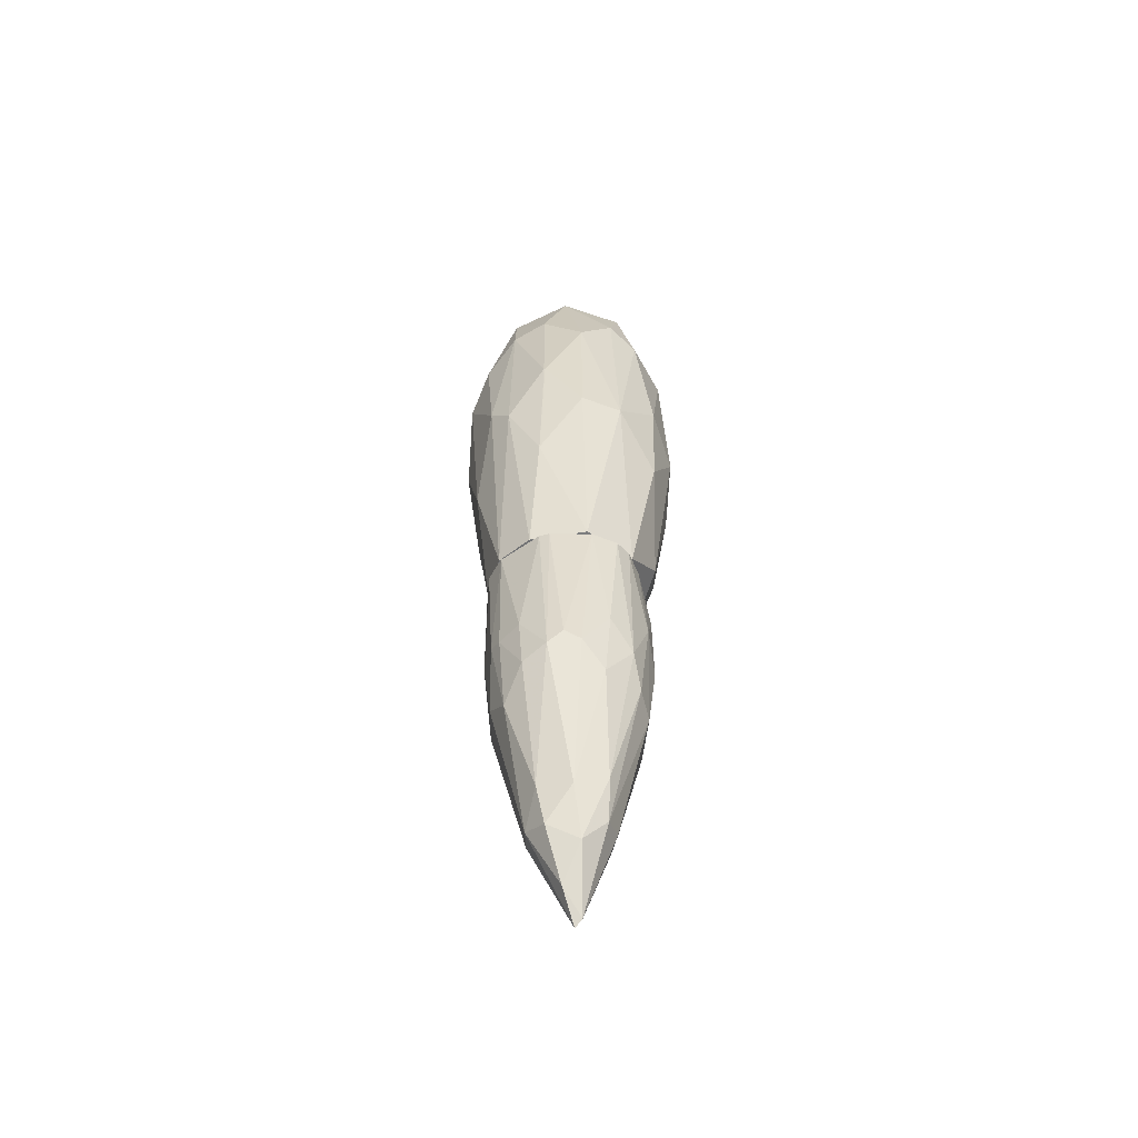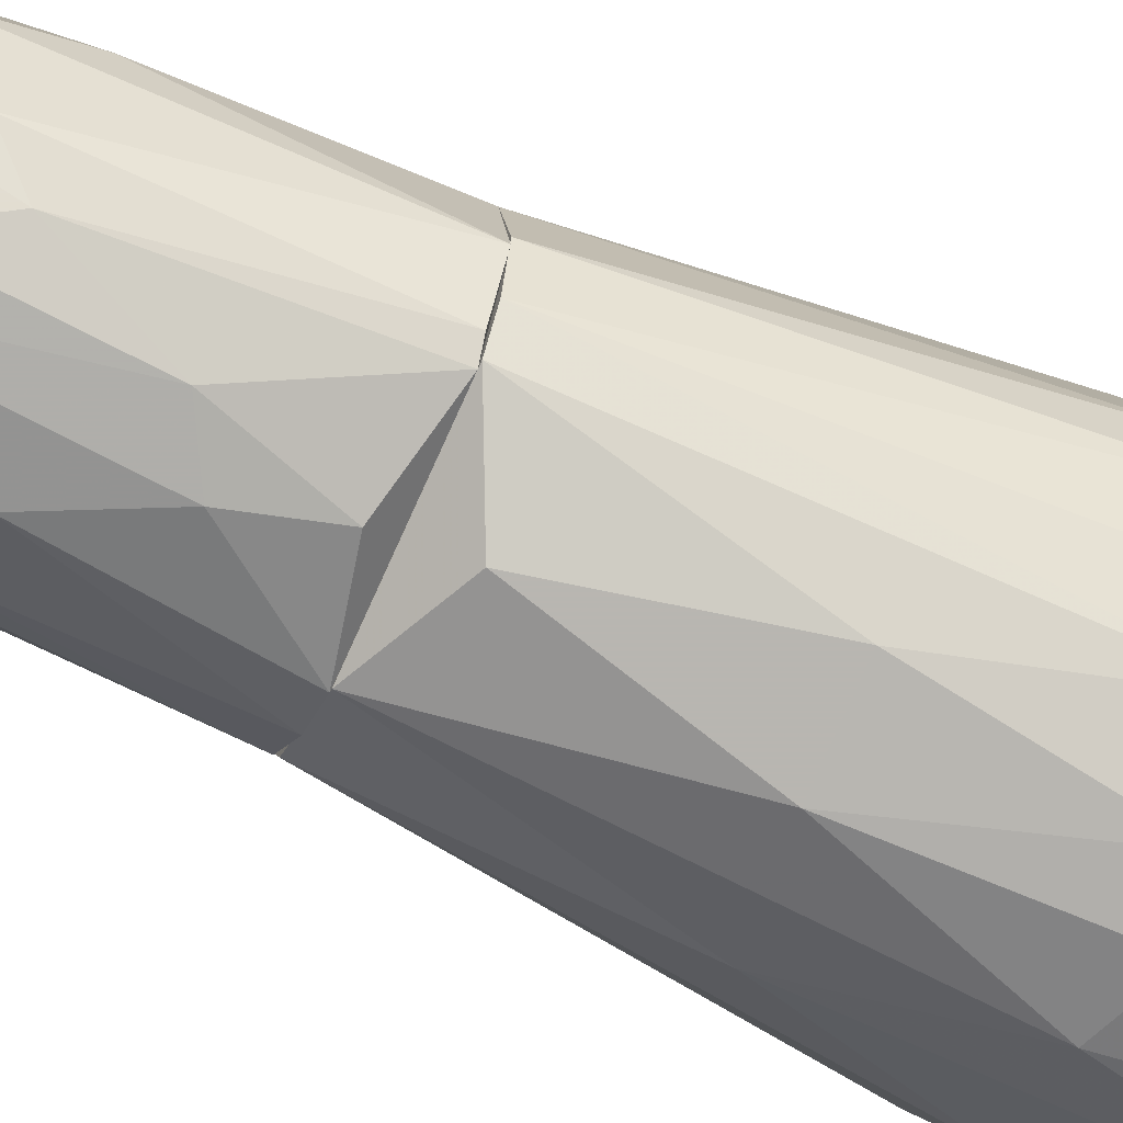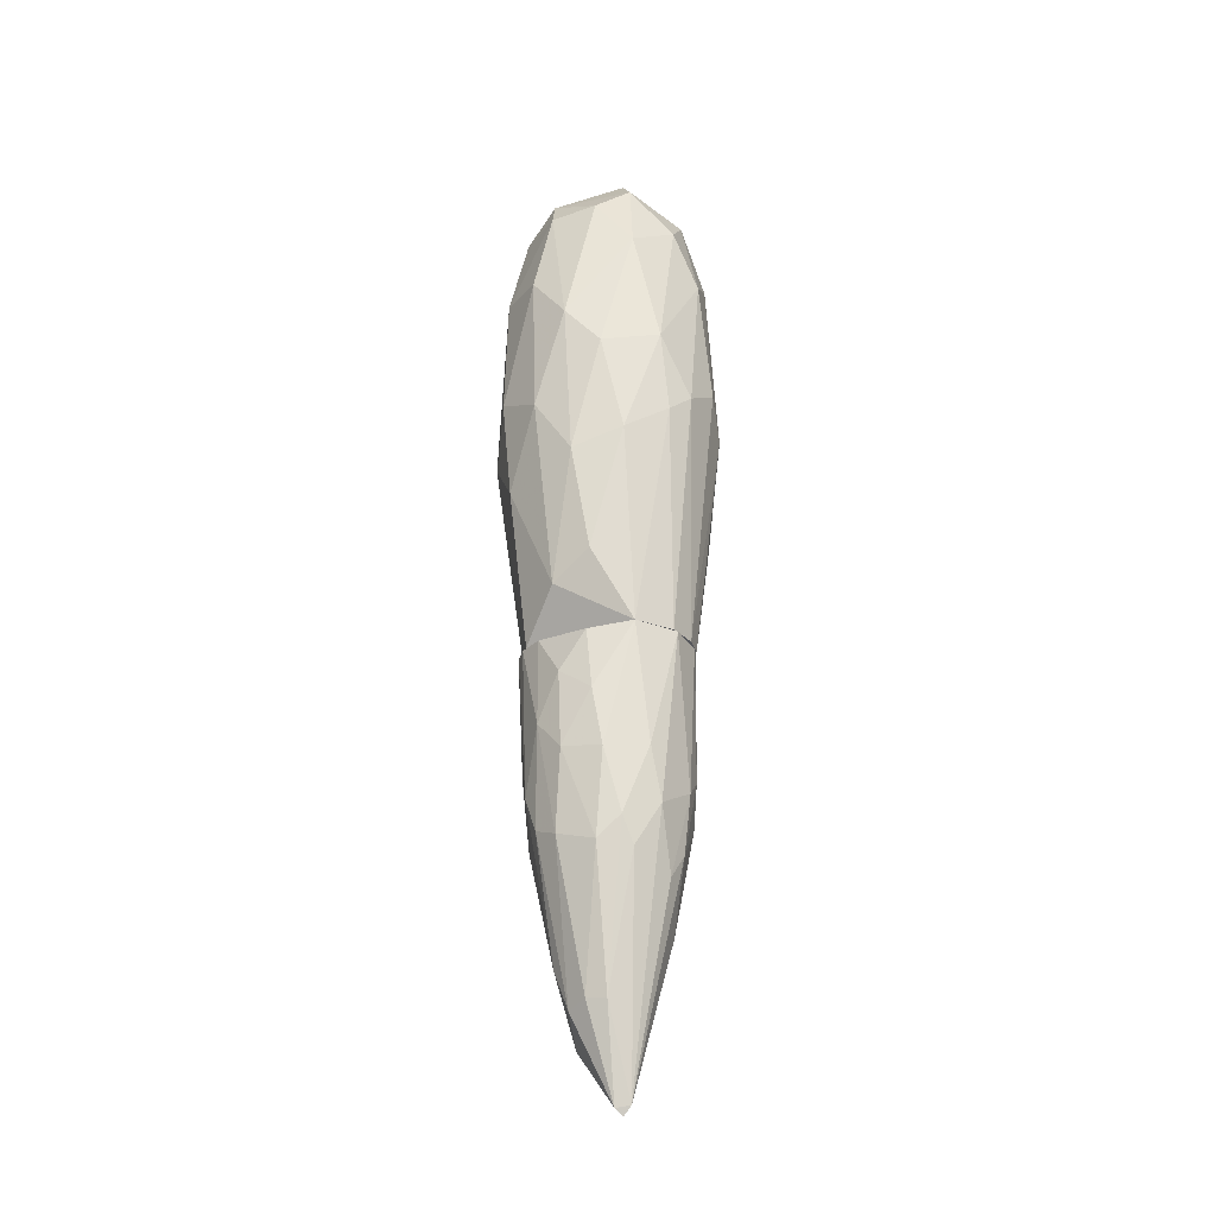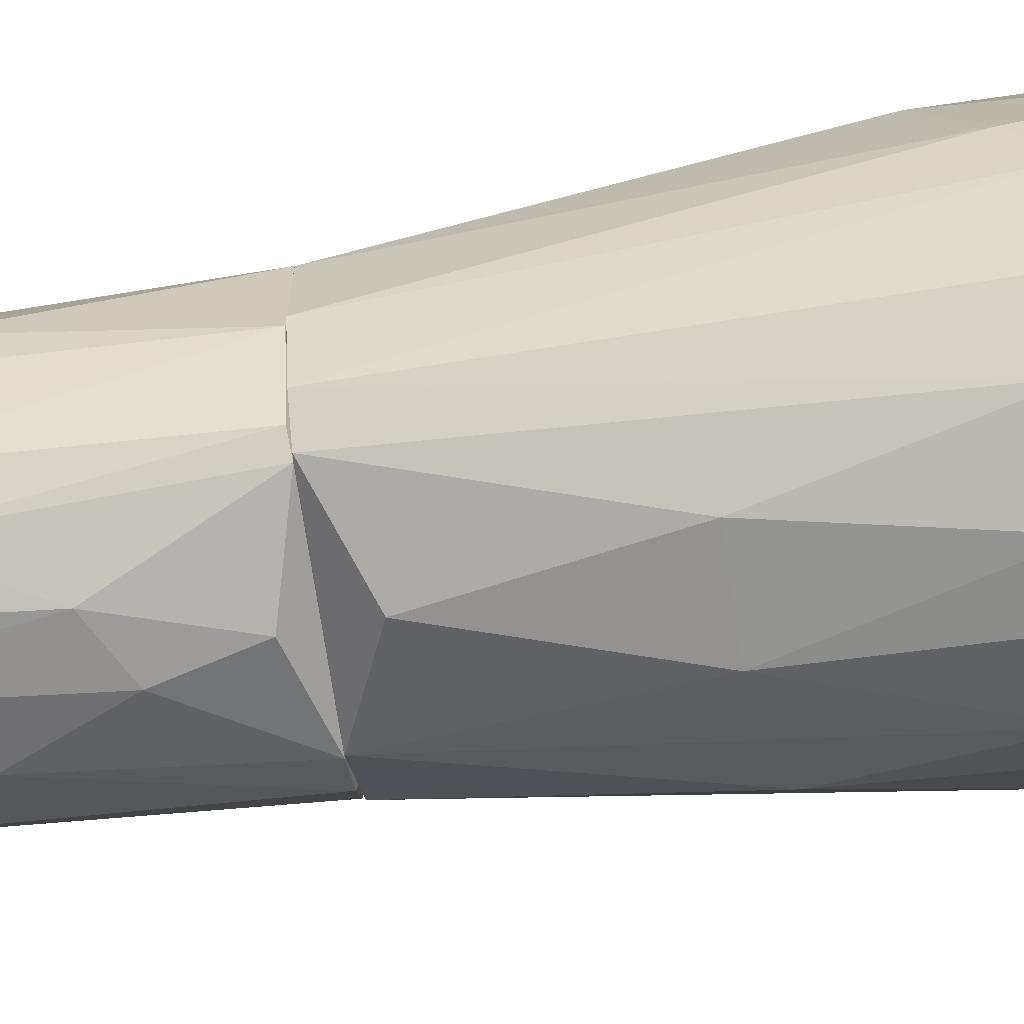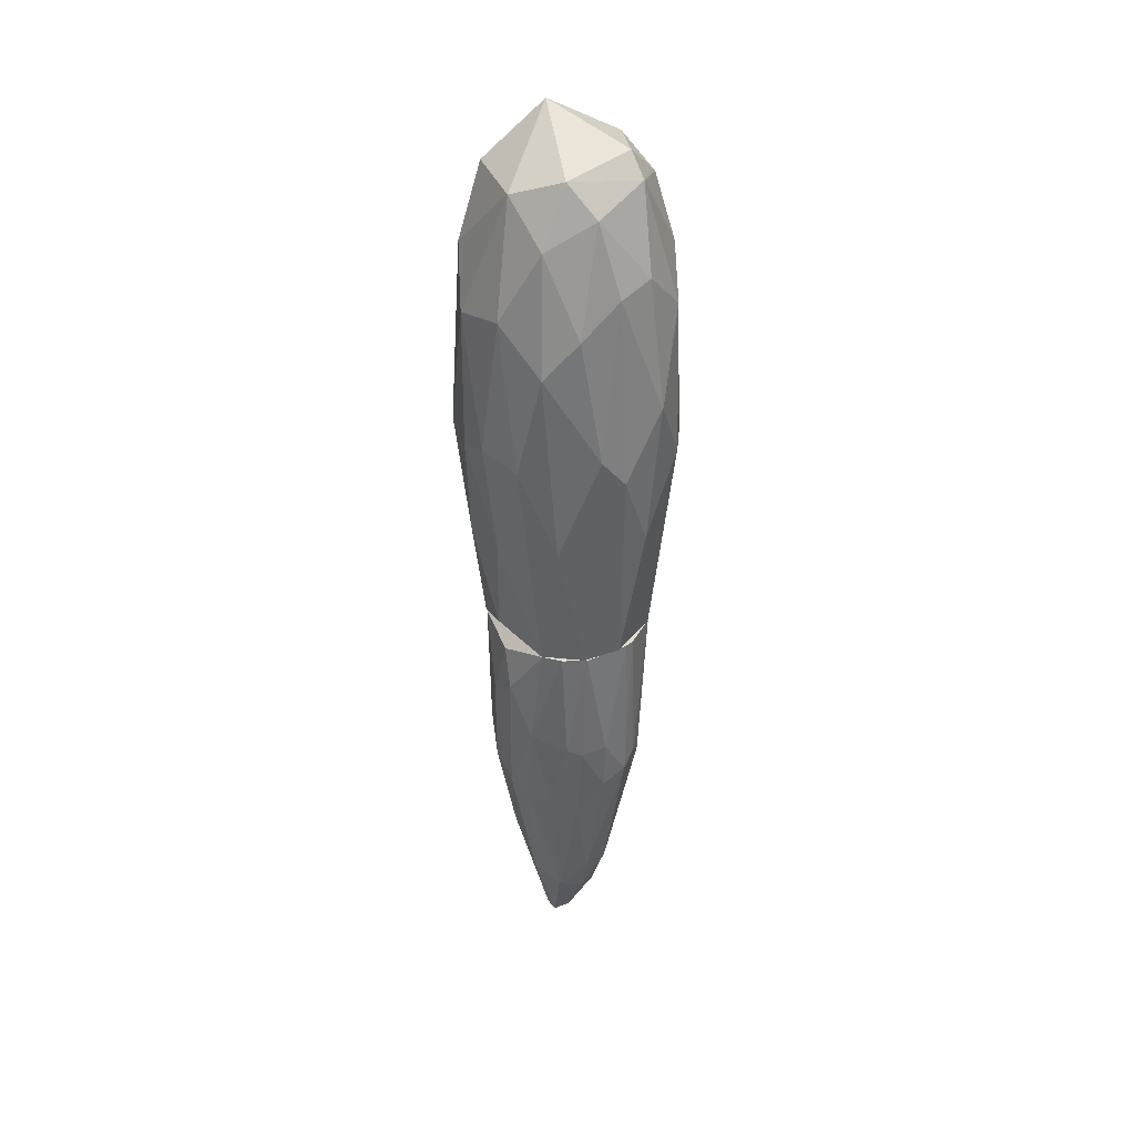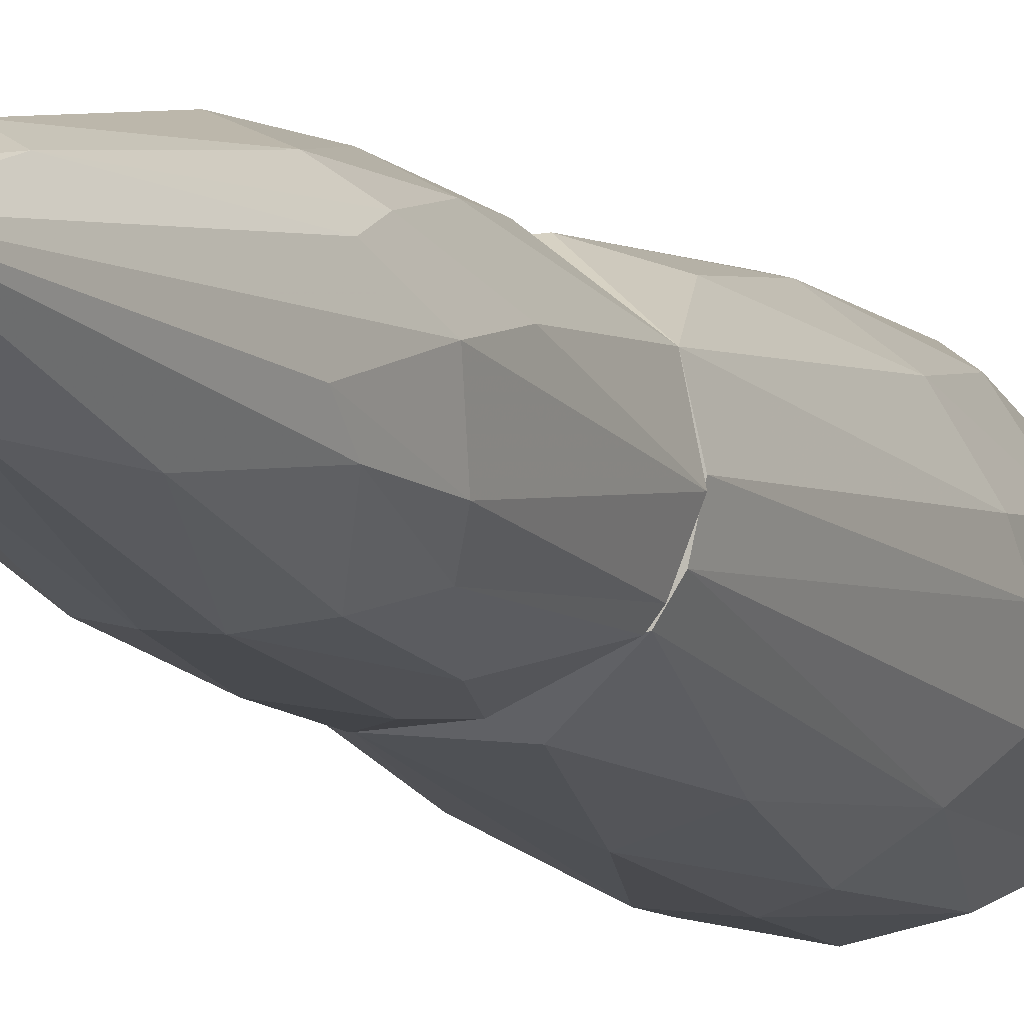
<metadata>
{"format":"obj","ext":"obj","renderer":"f3d","projection":"perspective","resolution":1024,"background":"white","views":[{"elev":-55.4,"azim":106.4,"up":"+Z"},{"elev":-63.6,"azim":-115.3,"up":"+Y"},{"elev":-28.5,"azim":-131.8,"up":"+Z"},{"elev":-53.1,"azim":-81.3,"up":"+Y"},{"elev":34.5,"azim":40.0,"up":"+Z"},{"elev":-9.7,"azim":-157.5,"up":"+Y"}]}
</metadata>
<code>
o convex_0
v -0.07532 -0.04318 -0.06117
v 0.08485 0.004056 -0.05986
v 0.08485 -0.006433 -0.05986
v -0.01886 -0.001165 -0.5036
v -0.02017 0.07887 -0.1045
v 0.01788 -0.08125 -0.1688
v 0.04151 0.01588 -0.3906
v -0.07926 0.03687 -0.05986
v 0.03233 0.07232 -0.2148
v 0.05333 -0.04712 -0.2764
v -0.06613 -0.034 -0.2712
v -0.04774 0.05656 -0.2725
v 0.0507 -0.06945 -0.05986
v 0.05464 0.06575 -0.05986
v -0.01624 -0.076 -0.2516
v -0.08056 0.006674 -0.2344
v 0.07828 0.01718 -0.2174
v 0.0087 0.03817 -0.413
v 0.01788 -0.03531 -0.4143
v -0.02017 -0.07732 -0.07298
v -0.0123 0.07362 -0.2621
v -0.04249 -0.06945 -0.2305
v 0.07172 -0.02481 -0.2423
v -0.02674 -0.003799 -0.4944
v 0.03233 -0.01299 -0.4248
v -0.08845 -0.009051 -0.05986
v -0.05956 0.0592 -0.1872
v 0.05203 0.04999 -0.2568
v 0.03233 -0.06813 -0.2528
v 0.01264 0.07626 -0.05986
v -0.01098 -0.04318 -0.4011
v -0.01493 0.0395 -0.4064
v -0.06613 0.04212 -0.2502
v 0.06909 -0.05107 -0.06117
v 0.07303 0.04476 -0.06117
v 0.006071 0.08151 -0.1505
v -0.074 -0.0353 -0.2121
v 0.07959 0.001437 -0.2318
v -0.0438 0.06575 -0.06512
v 0.02183 0.01718 -0.4418
v -0.03856 -0.07468 -0.1334
v -0.03856 -0.04582 -0.3394
v -0.02411 0.07889 -0.182
v 0.07172 0.03294 -0.2279
v 0.006071 -0.07468 -0.262
v 0.03101 -0.07733 -0.05986
v 0.05203 -0.06288 -0.1833
v -0.009671 -0.08255 -0.1163
v 0.02314 0.04344 -0.3736
v -0.032 0.02898 -0.4077
v 0.01527 0.07364 -0.2515
v -0.08188 0.02111 -0.1819
v -0.06743 -0.05239 -0.05986
v 0.07566 -0.02744 -0.1872
v 0.04283 -0.01824 -0.3854
v -0.06743 0.029 -0.2778
v -0.06087 -0.05631 -0.1925
v 0.05596 0.05656 -0.1846
v -0.06743 -0.01562 -0.2961
v -0.05169 0.06575 -0.1281
v -0.01624 0.006674 -0.497
v 0.03889 0.07364 -0.05986
v 0.06252 -0.05105 -0.1911
v 0.006071 -0.005116 -0.476
f 61 40 64
f 3 2 8
f 3 8 13
f 8 2 14
f 13 8 26
f 19 10 29
f 8 14 30
f 4 19 31
f 24 4 31
f 12 21 32
f 21 18 32
f 8 27 33
f 27 12 33
f 3 13 34
f 14 2 35
f 2 17 35
f 5 30 36
f 1 26 37
f 26 16 37
f 2 3 38
f 17 2 38
f 30 5 39
f 8 30 39
f 7 25 40
f 22 15 41
f 22 11 42
f 15 22 42
f 11 24 42
f 31 15 42
f 24 31 42
f 21 12 43
f 12 27 43
f 5 36 43
f 36 21 43
f 7 28 44
f 35 17 44
f 17 38 44
f 38 7 44
f 6 15 45
f 29 6 45
f 19 29 45
f 31 19 45
f 15 31 45
f 6 13 46
f 13 26 46
f 13 6 47
f 6 29 47
f 29 10 47
f 34 13 47
f 15 6 48
f 41 15 48
f 20 41 48
f 6 46 48
f 46 20 48
f 9 28 49
f 28 7 49
f 40 18 49
f 7 40 49
f 12 32 50
f 33 12 50
f 18 21 51
f 36 9 51
f 21 36 51
f 9 49 51
f 49 18 51
f 26 8 52
f 16 26 52
f 8 33 52
f 26 1 53
f 41 20 53
f 20 46 53
f 46 26 53
f 3 34 54
f 38 3 54
f 23 38 54
f 10 19 55
f 23 10 55
f 25 7 55
f 19 25 55
f 7 38 55
f 38 23 55
f 24 16 56
f 50 24 56
f 33 50 56
f 16 52 56
f 52 33 56
f 11 22 57
f 37 11 57
f 1 37 57
f 22 41 57
f 53 1 57
f 41 53 57
f 9 14 58
f 28 9 58
f 14 35 58
f 44 28 58
f 35 44 58
f 24 11 59
f 16 24 59
f 11 37 59
f 37 16 59
f 27 8 60
f 39 5 60
f 8 39 60
f 43 27 60
f 5 43 60
f 4 24 61
f 32 18 61
f 18 40 61
f 24 50 61
f 50 32 61
f 14 9 62
f 30 14 62
f 9 36 62
f 36 30 62
f 10 23 63
f 47 10 63
f 34 47 63
f 23 54 63
f 54 34 63
f 19 4 64
f 25 19 64
f 40 25 64
f 4 61 64
o convex_1
v -0.1107 0.0185 0.1674
v 0.1137 0.005365 0.2276
v 0.1137 0.004061 0.2276
v -0.02936 0.004039 0.4995
v -0.0123 -0.1128 0.1871
v 0.03232 0.07495 -0.05977
v -0.005723 0.1065 0.3313
v 0.02969 -0.0773 -0.05977
v -0.08187 -0.03268 -0.05977
v 0.07302 -0.0445 0.4246
v -0.07006 -0.0747 0.3747
v 0.07171 0.07101 0.3655
v -0.05824 0.07495 0.01244
v -0.08976 0.04606 0.3734
v 0.05333 -0.1009 0.2802
v 0.08352 -0.01692 -0.05977
v 0.07827 0.08019 0.1569
v -0.001788 -0.08126 0.4417
v -0.1029 -0.04976 0.2146
v 0.007372 0.06836 0.4587
v 0.09403 -0.06157 0.1897
v -0.01755 0.1117 0.1765
v -0.08056 0.08151 0.2355
v -0.07924 0.03686 -0.05977
v 0.07565 0.01719 0.4443
v -0.05299 -0.0878 0.0702
v -0.09501 -0.006417 0.4022
v 0.07565 0.0408 -0.05845
v 0.03625 0.1078 0.2028
v -0.05561 0.06706 0.4246
v -0.04643 -0.09963 0.3182
v -0.06744 -0.0445 0.4456
v -0.02542 -0.08124 -0.03743
v 0.05857 -0.0852 0.08071
v 0.04414 -0.055 0.4574
v 0.09534 -0.03791 0.351
v 0.09928 0.04343 0.3195
v 0.1032 0.04475 0.1608
v 0.007372 -0.1088 0.3275
v -0.08187 -0.07863 0.1831
v -0.01886 0.08675 -0.01509
v -0.05037 0.1025 0.2762
v 0.06778 -0.05368 -0.05977
v -0.1107 0.02899 0.25
v -0.09238 0.06182 0.1372
v 0.02838 -0.1088 0.1739
v -0.06744 0.02899 0.4561
v 0.04939 0.09332 0.3393
v -0.1016 -0.034 0.3432
v 0.04152 -0.08517 0.3983
v 0.02838 0.1025 0.09911
v -0.1134 -0.009047 0.1897
v 0.05595 0.02243 0.4666
v 0.1032 -0.002482 0.08071
v -0.05299 0.09464 0.1175
v 0.04546 0.07232 0.4272
v -0.08845 -0.003808 -0.05977
v 0.1045 -0.03794 0.1595
v 0.1006 -0.001178 0.3616
v 0.07827 -0.0747 0.3169
v -0.004411 -0.1022 0.0702
v -0.07006 -0.05107 -0.05977
v -0.01097 0.08677 0.4219
v -0.04249 -0.1049 0.1805
f 90 125 128
f 70 72 73
f 72 70 80
f 70 73 88
f 80 70 92
f 70 81 92
f 86 71 93
f 82 75 95
f 82 68 96
f 75 82 96
f 85 79 98
f 68 82 99
f 74 89 99
f 81 76 101
f 76 89 101
f 92 81 102
f 101 66 102
f 81 101 102
f 95 69 103
f 82 95 103
f 83 73 104
f 75 83 104
f 95 75 104
f 70 88 105
f 88 77 105
f 71 86 106
f 87 78 106
f 78 94 106
f 72 80 107
f 98 72 107
f 85 98 107
f 78 87 108
f 91 78 108
f 88 65 109
f 77 88 109
f 65 108 109
f 108 87 109
f 72 98 110
f 98 79 110
f 103 69 110
f 79 103 110
f 68 84 111
f 78 91 111
f 84 94 111
f 94 78 111
f 96 68 111
f 91 96 111
f 76 81 112
f 93 71 112
f 81 93 112
f 83 75 113
f 75 96 113
f 96 91 113
f 91 108 113
f 74 99 114
f 99 82 114
f 103 79 114
f 82 103 114
f 81 70 115
f 93 81 115
f 86 93 115
f 70 105 115
f 105 86 115
f 73 83 116
f 108 65 116
f 83 113 116
f 113 108 116
f 84 68 117
f 68 99 117
f 99 89 117
f 66 67 118
f 80 92 118
f 102 66 118
f 92 102 118
f 86 105 119
f 105 77 119
f 106 86 119
f 87 106 119
f 77 109 119
f 109 87 119
f 89 76 120
f 76 112 120
f 84 117 120
f 117 89 120
f 88 73 121
f 65 88 121
f 116 65 121
f 73 116 121
f 67 100 122
f 100 85 122
f 107 80 122
f 85 107 122
f 118 67 122
f 80 118 122
f 67 66 123
f 89 74 123
f 100 67 123
f 74 100 123
f 101 89 123
f 66 101 123
f 79 85 124
f 100 74 124
f 85 100 124
f 74 114 124
f 114 79 124
f 97 72 125
f 90 97 125
f 110 69 125
f 72 110 125
f 73 72 126
f 72 97 126
f 97 90 126
f 104 73 126
f 90 104 126
f 94 84 127
f 71 106 127
f 106 94 127
f 112 71 127
f 84 120 127
f 120 112 127
f 69 95 128
f 104 90 128
f 95 104 128
f 125 69 128

</code>
